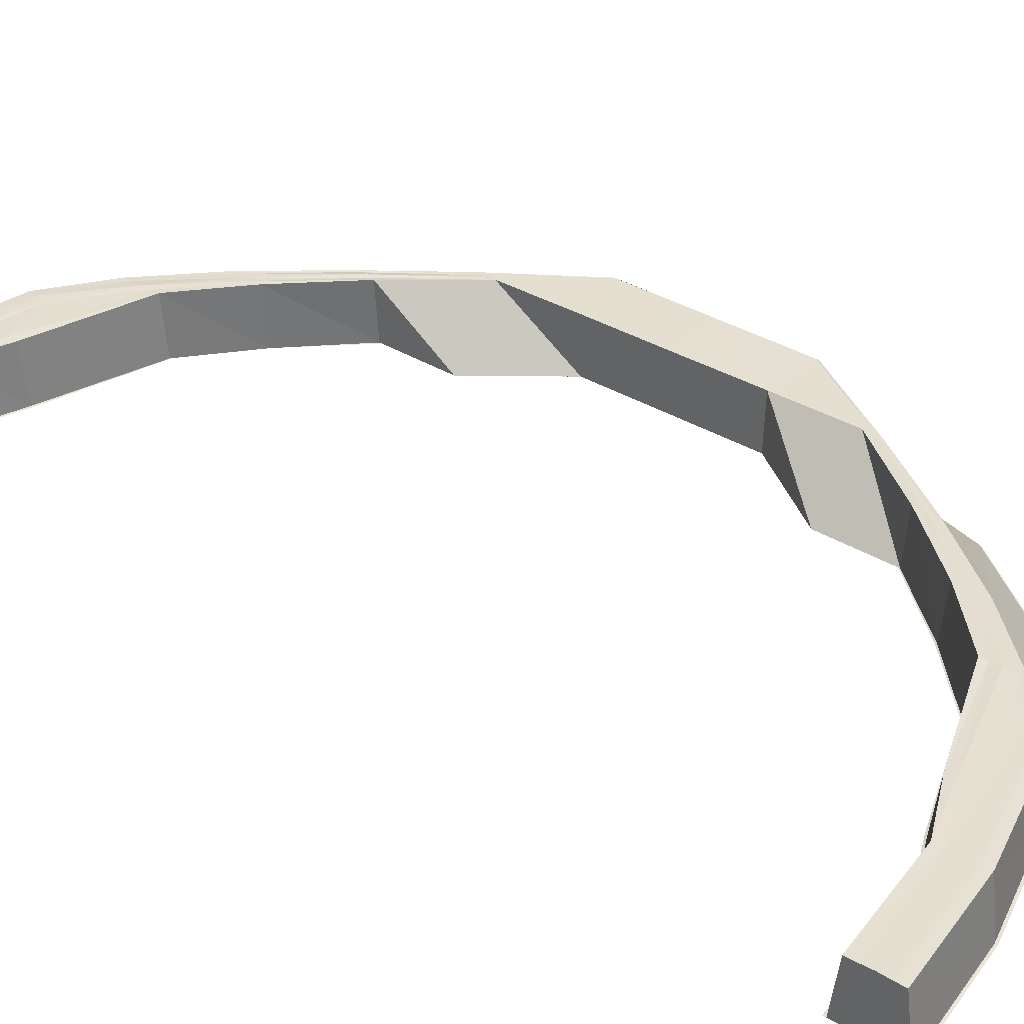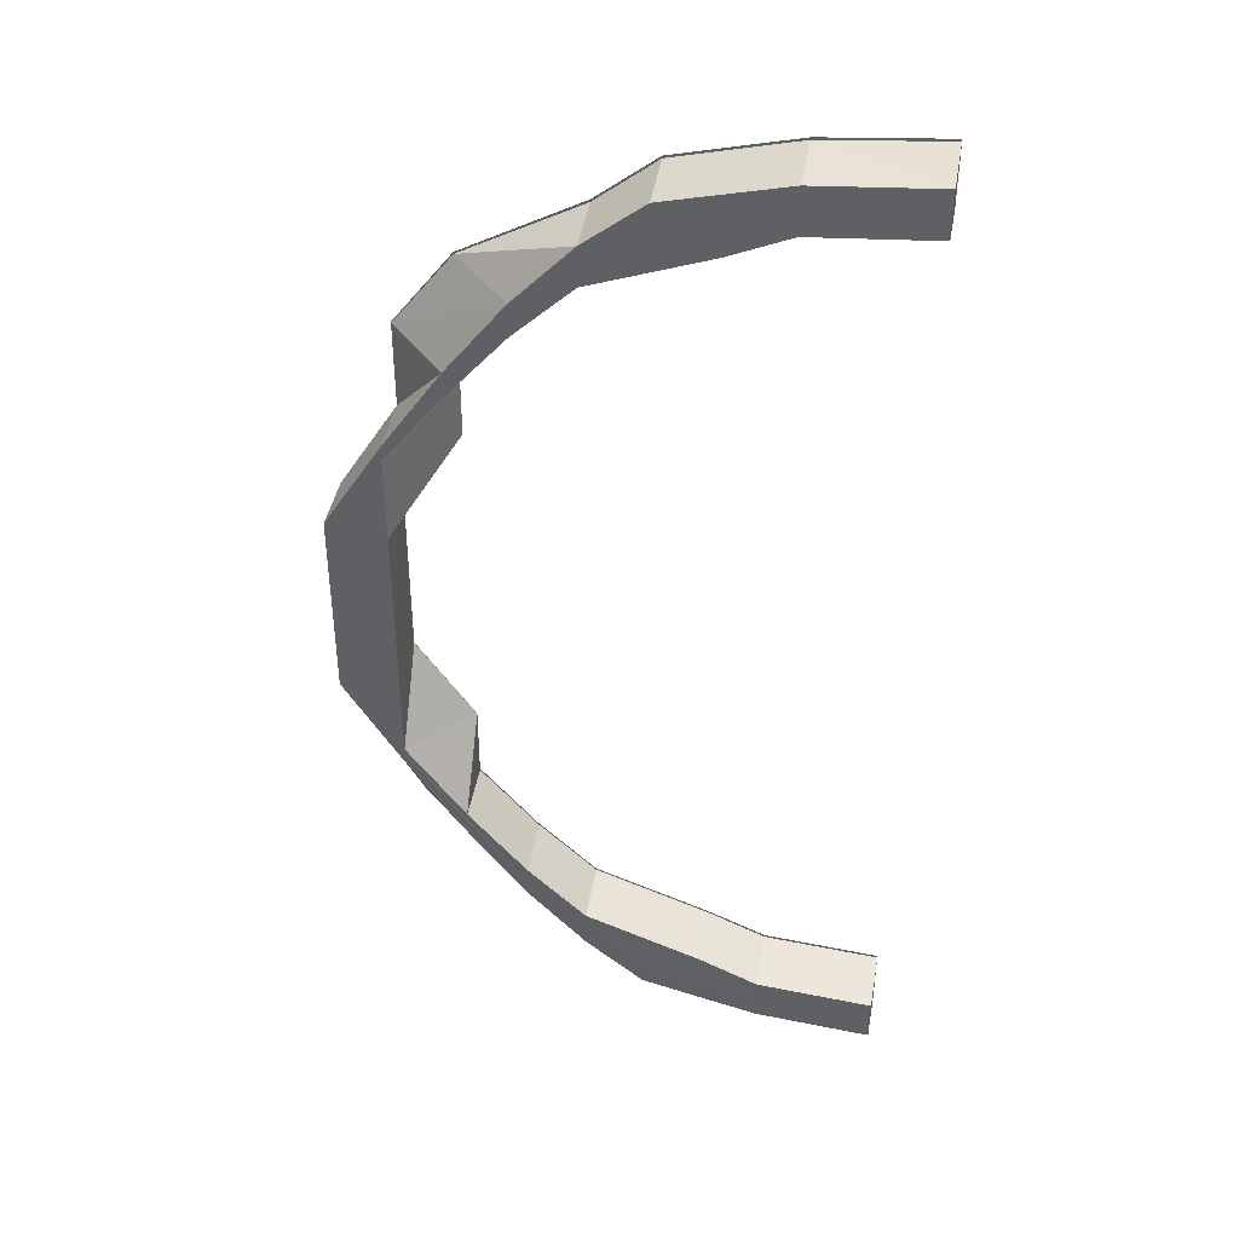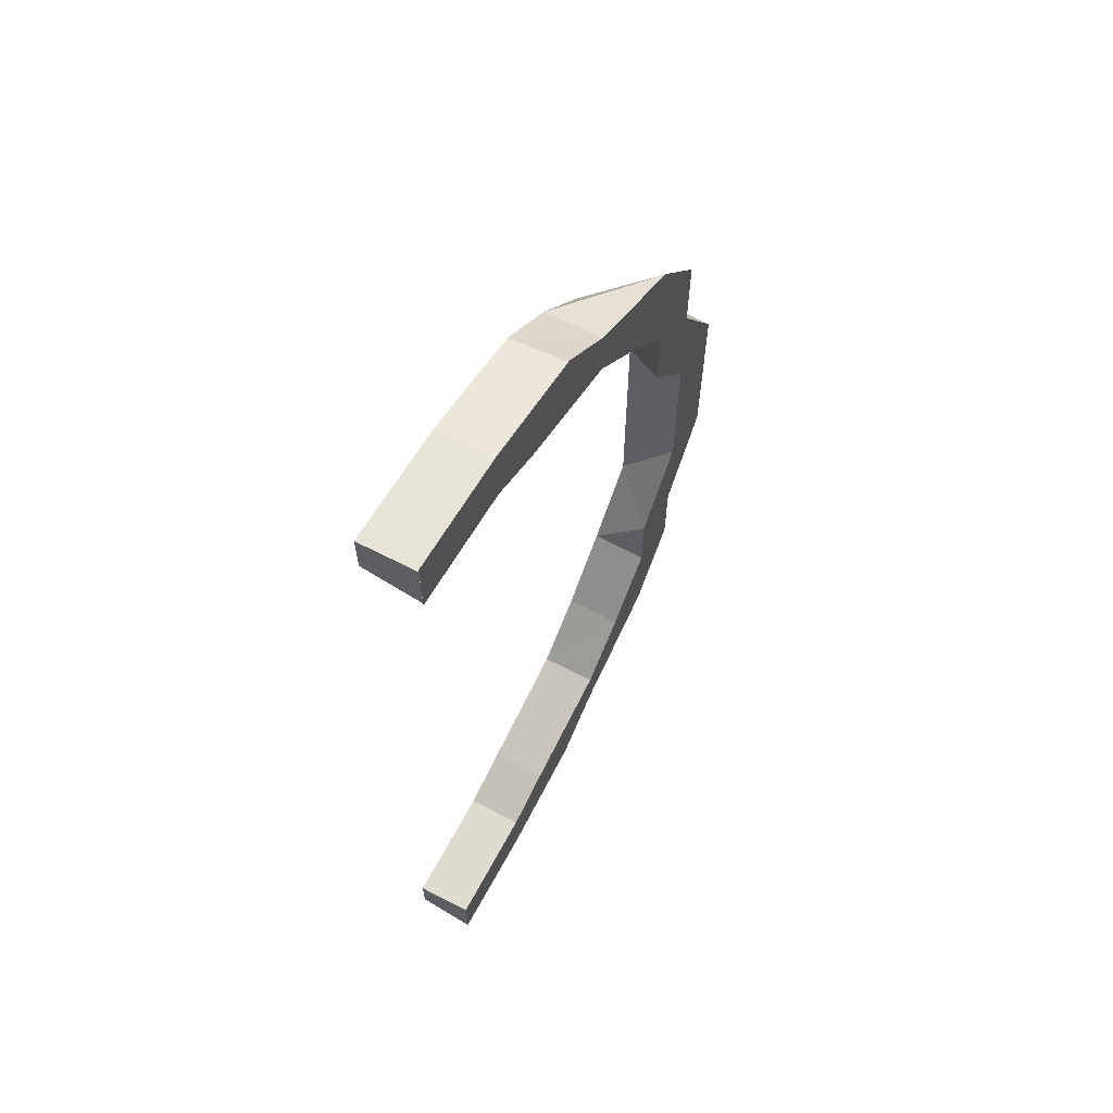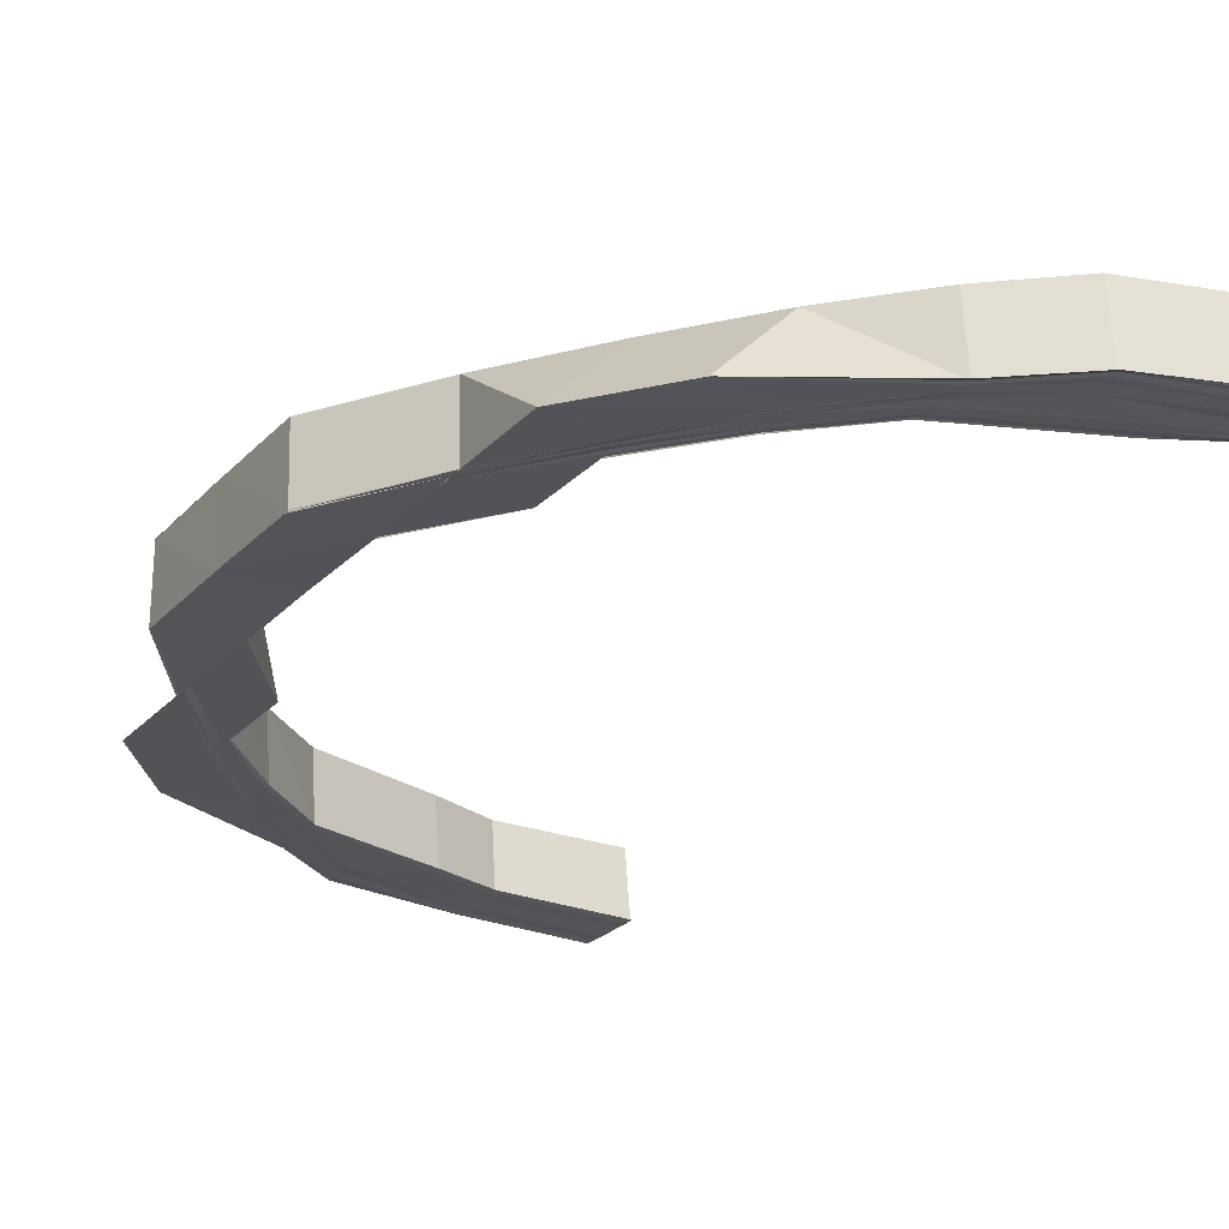
<metadata>
{"format":"obj","ext":"obj","renderer":"f3d","projection":"perspective","resolution":1024,"background":"white","views":[{"elev":37.1,"azim":-53.0,"up":"+Y"},{"elev":40.5,"azim":-169.5,"up":"+Z"},{"elev":65.1,"azim":-60.6,"up":"+Z"},{"elev":-22.9,"azim":150.3,"up":"+Y"}]}
</metadata>
<code>
o 25745
v 2246 1881 23.16
v 2246 1881 23.17
v 2246 1881 23.16
v 2246 1881 23.17
v 2246 1881 23.16
v 2246 1881 23.17
v 2246 1881 23.17
v 2246 1881 23.17
v 2246 1881 23.17
v 2246 1881 23.18
v 2246 1881 23.17
v 2246 1881 23.19
v 2246 1881 23.18
v 2246 1881 23.17
v 2246 1881 23.17
v 2246 1881 23.17
v 2246 1881 23.17
v 2246 1881 23.17
v 2246 1881 23.17
v 2246 1881 23.17
v 2246 1881 23.17
v 2246 1881 23.18
v 2246 1881 23.18
v 2246 1881 23.17
v 2246 1881 23.17
v 2246 1881 23.18
v 2246 1881 23.18
v 2246 1881 23.19
v 2246 1881 23.19
v 2246 1881 23.18
v 2246 1881 23.18
v 2246 1881 23.19
v 2246 1881 23.19
v 2246 1881 23.2
v 2246 1881 23.2
v 2246 1881 23.19
v 2246 1881 23.19
v 2246 1881 23.2
v 2246 1881 23.2
v 2246 1881 23.19
v 2246 1881 23.22
v 2246 1881 23.22
v 2246 1881 23.23
v 2246 1881 23.23
v 2246 1881 23.23
v 2246 1881 23.23
v 2246 1881 23.23
v 2246 1881 23.22
v 2246 1881 23.2
v 2246 1881 23.22
v 2246 1881 23.23
v 2246 1881 23.23
v 2246 1881 23.22
v 2246 1881 23.23
v 2246 1881 23.25
v 2246 1881 23.2
v 2246 1881 23.22
v 2246 1881 23.19
v 2246 1881 23.21
v 2246 1881 23.22
v 2246 1881 23.19
v 2246 1881 23.18
v 2246 1881 23.21
v 2246 1881 23.19
v 2246 1881 23.22
v 2246 1881 23.18
v 2246 1881 23.17
v 2246 1881 23.21
v 2246 1881 23.22
v 2246 1881 23.19
v 2246 1881 23.21
v 2246 1881 23.22
v 2246 1881 23.23
v 2246 1881 23.22
v 2246 1881 23.22
v 2246 1881 23.24
v 2246 1881 23.22
v 2246 1881 23.2
v 2246 1881 23.2
v 2246 1881 23.21
v 2246 1881 23.2
v 2246 1881 23.2
v 2246 1881 23.2
v 2246 1881 23.19
v 2246 1881 23.19
v 2246 1881 23.2
v 2246 1881 23.19
v 2246 1881 23.19
v 2246 1881 23.19
v 2246 1881 23.18
v 2246 1881 23.18
v 2246 1881 23.19
v 2246 1881 23.18
v 2246 1881 23.18
v 2246 1881 23.18
v 2246 1881 23.18
v 2246 1881 23.18
v 2246 1881 23.18
v 2246 1881 23.18
v 2246 1881 23.18
v 2246 1881 23.17
v 2246 1881 23.18
v 2246 1881 23.18
v 2246 1881 23.17
v 2246 1881 23.18
v 2246 1881 23.17
v 2246 1881 23.17
v 2246 1881 23.17
v 2246 1881 23.18
v 2246 1881 23.17
v 2246 1881 23.17
v 2246 1881 23.17
v 2246 1881 23.17
v 2246 1881 23.18
v 2246 1881 23.19
v 2246 1881 23.17
v 2246 1881 23.17
v 2246 1881 23.17
v 2246 1881 23.17
v 2246 1881 23.17
v 2246 1881 23.17
v 2246 1881 23.17
v 2246 1881 23.17
v 2246 1881 23.18
v 2246 1881 23.18
v 2246 1881 23.2
v 2246 1881 23.21
v 2246 1881 23.18
v 2246 1881 23.17
v 2246 1881 23.16
v 2246 1881 23.17
v 2246 1881 23.17
v 2246 1881 23.16
v 2246 1881 23.16
v 2246 1881 23.17
v 2246 1881 23.16
v 2246 1881 23.17
v 2246 1881 23.17
v 2246 1881 23.17
v 2246 1881 23.17
v 2246 1881 23.17
v 2246 1881 23.17
v 2246 1881 23.17
v 2246 1881 23.17
v 2246 1881 23.17
v 2246 1881 23.17
v 2246 1881 23.18
v 2246 1881 23.17
v 2246 1881 23.17
v 2246 1881 23.18
v 2246 1881 23.17
v 2246 1881 23.17
v 2246 1881 23.18
v 2246 1881 23.19
v 2246 1881 23.18
v 2246 1881 23.18
v 2246 1881 23.19
v 2246 1881 23.18
v 2246 1881 23.17
v 2246 1881 23.18
v 2246 1881 23.18
v 2246 1881 23.19
v 2246 1881 23.2
v 2246 1881 23.19
v 2246 1881 23.19
v 2246 1881 23.2
v 2246 1881 23.19
v 2246 1881 23.22
v 2246 1881 23.2
v 2246 1881 23.19
v 2246 1881 23.18
v 2246 1881 23.2
v 2246 1881 23.19
v 2246 1881 23.22
v 2246 1881 23.22
v 2246 1881 23.22
v 2246 1881 23.23
v 2246 1881 23.23
v 2246 1881 23.23
v 2246 1881 23.22
v 2246 1881 23.23
v 2246 1881 23.21
v 2246 1881 23.22
v 2246 1881 23.23
v 2246 1881 23.25
v 2246 1881 23.21
v 2246 1881 23.22
v 2246 1881 23.19
v 2246 1881 23.18
v 2246 1881 23.21
v 2246 1881 23.22
v 2246 1881 23.21
v 2246 1881 23.21
v 2246 1881 23.2
v 2246 1881 23.23
v 2246 1881 23.23
v 2246 1881 23.22
v 2246 1881 23.21
v 2246 1881 23.2
v 2246 1881 23.24
v 2246 1881 23.23
v 2246 1881 23.22
v 2246 1881 23.22
v 2246 1881 23.21
v 2246 1881 23.21
v 2246 1881 23.2
v 2246 1881 23.2
v 2246 1881 23.2
v 2246 1881 23.19
v 2246 1881 23.2
v 2246 1881 23.2
v 2246 1881 23.19
v 2246 1881 23.19
v 2246 1881 23.2
v 2246 1881 23.19
v 2246 1881 23.19
v 2246 1881 23.18
v 2246 1881 23.19
v 2246 1881 23.18
v 2246 1881 23.17
v 2246 1881 23.18
v 2246 1881 23.17
v 2246 1881 23.18
v 2246 1881 23.18
v 2246 1881 23.19
v 2246 1881 23.19
v 2246 1881 23.18
v 2246 1881 23.18
v 2246 1881 23.18
v 2246 1881 23.18
v 2246 1881 23.18
v 2246 1881 23.18
v 2246 1881 23.18
v 2246 1881 23.17
v 2246 1881 23.17
v 2246 1881 23.18
v 2246 1881 23.18
v 2246 1881 23.18
v 2246 1881 23.17
v 2246 1881 23.18
v 2246 1881 23.17
v 2246 1881 23.17
v 2246 1881 23.17
v 2246 1881 23.17
v 2246 1881 23.17
v 2246 1881 23.17
v 2246 1881 23.17
v 2246 1881 23.17
v 2246 1881 23.17
v 2246 1881 23.17
v 2246 1881 23.23
v 2246 1881 23.23
v 2246 1881 23.25
v 2246 1881 23.26
v 2246 1881 23.26
v 2246 1881 23.26
v 2246 1881 23.28
v 2246 1881 23.28
v 2246 1881 23.28
v 2246 1881 23.29
v 2246 1881 23.29
v 2246 1881 23.28
v 2246 1881 23.3
v 2246 1881 23.3
v 2246 1881 23.31
v 2246 1881 23.31
v 2246 1881 23.32
v 2246 1881 23.32
v 2246 1881 23.32
v 2246 1881 23.32
v 2246 1881 23.32
v 2246 1881 23.33
v 2246 1881 23.32
v 2246 1881 23.32
v 2246 1881 23.32
v 2246 1881 23.32
v 2246 1881 23.32
v 2246 1881 23.32
v 2246 1881 23.32
v 2246 1881 23.32
v 2246 1881 23.32
v 2246 1881 23.32
v 2246 1881 23.32
v 2246 1881 23.32
v 2246 1881 23.31
v 2246 1881 23.31
v 2246 1881 23.32
v 2246 1881 23.31
v 2246 1881 23.31
v 2246 1881 23.31
v 2246 1881 23.3
v 2246 1881 23.3
v 2246 1881 23.31
v 2246 1881 23.3
v 2246 1881 23.3
v 2246 1881 23.3
v 2246 1881 23.29
v 2246 1881 23.29
v 2246 1881 23.3
v 2246 1881 23.29
v 2246 1881 23.29
v 2246 1881 23.29
v 2246 1881 23.29
v 2246 1881 23.28
v 2246 1881 23.28
v 2246 1881 23.29
v 2246 1881 23.3
v 2246 1881 23.28
v 2246 1881 23.3
v 2246 1881 23.31
v 2246 1881 23.29
v 2246 1881 23.28
v 2246 1881 23.27
v 2246 1881 23.27
v 2246 1881 23.27
v 2246 1881 23.25
v 2246 1881 23.27
v 2246 1881 23.27
v 2246 1881 23.28
v 2246 1881 23.3
v 2246 1881 23.28
v 2246 1881 23.27
v 2246 1881 23.27
v 2246 1881 23.28
v 2246 1881 23.28
v 2246 1881 23.27
v 2246 1881 23.27
v 2246 1881 23.28
v 2246 1881 23.3
v 2246 1881 23.3
v 2246 1881 23.3
v 2246 1881 23.3
v 2246 1881 23.31
v 2246 1881 23.28
v 2246 1881 23.29
v 2246 1881 23.28
v 2246 1881 23.31
v 2246 1881 23.31
v 2246 1881 23.3
v 2246 1881 23.31
v 2246 1881 23.32
v 2246 1881 23.3
v 2246 1881 23.3
v 2246 1881 23.31
v 2246 1881 23.3
v 2246 1881 23.32
v 2246 1881 23.31
v 2246 1881 23.31
v 2246 1881 23.32
v 2246 1881 23.31
v 2246 1881 23.31
v 2246 1881 23.32
v 2246 1881 23.32
v 2246 1881 23.32
v 2246 1881 23.33
v 2246 1881 23.33
v 2246 1881 23.33
v 2246 1881 23.33
v 2246 1881 23.32
v 2246 1881 23.32
v 2246 1881 23.33
v 2246 1881 23.32
v 2246 1881 23.33
v 2246 1881 23.33
v 2246 1881 23.33
v 2246 1881 23.33
v 2246 1881 23.33
v 2246 1881 23.33
v 2246 1881 23.32
v 2246 1881 23.31
v 2246 1881 23.33
v 2246 1881 23.32
v 2246 1881 23.29
v 2246 1881 23.28
v 2246 1881 23.28
v 2246 1881 23.26
v 2246 1881 23.3
v 2246 1881 23.29
v 2246 1881 23.3
v 2246 1881 23.31
v 2246 1881 23.32
v 2246 1881 23.31
v 2246 1881 23.32
v 2246 1881 23.3
v 2246 1881 23.29
v 2246 1881 23.3
v 2246 1881 23.3
v 2246 1881 23.29
v 2246 1881 23.29
v 2246 1881 23.31
v 2246 1881 23.31
v 2246 1881 23.31
v 2246 1881 23.3
v 2246 1881 23.3
v 2246 1881 23.32
v 2246 1881 23.32
v 2246 1881 23.31
v 2246 1881 23.31
v 2246 1881 23.32
v 2246 1881 23.32
v 2246 1881 23.32
v 2246 1881 23.32
v 2246 1881 23.32
v 2246 1881 23.32
v 2246 1881 23.33
v 2246 1881 23.32
v 2246 1881 23.32
v 2246 1881 23.32
v 2246 1881 23.32
v 2246 1881 23.32
v 2246 1881 23.32
v 2246 1881 23.33
v 2246 1881 23.32
v 2246 1881 23.33
v 2246 1881 23.33
v 2246 1881 23.33
v 2246 1881 23.33
v 2246 1881 23.33
v 2246 1881 23.33
v 2246 1881 23.33
v 2246 1881 23.33
v 2246 1881 23.33
v 2246 1881 23.33
v 2246 1881 23.33
v 2246 1881 23.33
v 2246 1881 23.33
v 2246 1881 23.34
v 2246 1881 23.33
v 2246 1881 23.33
v 2246 1881 23.33
v 2246 1881 23.33
v 2246 1881 23.34
v 2246 1881 23.33
v 2246 1881 23.33
v 2246 1881 23.33
v 2246 1881 23.33
v 2246 1881 23.33
v 2246 1881 23.33
v 2246 1881 23.33
v 2246 1881 23.33
v 2246 1881 23.33
v 2246 1881 23.33
v 2246 1881 23.33
v 2246 1881 23.32
v 2246 1881 23.33
v 2246 1881 23.33
v 2246 1881 23.33
v 2246 1881 23.33
v 2246 1881 23.33
v 2246 1881 23.33
v 2246 1881 23.33
v 2246 1881 23.33
v 2246 1881 23.33
v 2246 1881 23.33
v 2246 1881 23.32
v 2246 1881 23.33
v 2246 1881 23.32
v 2246 1881 23.33
v 2246 1881 23.33
v 2246 1881 23.32
v 2246 1881 23.32
v 2246 1881 23.32
v 2246 1881 23.32
v 2246 1881 23.31
v 2246 1881 23.3
v 2246 1881 23.32
v 2246 1881 23.32
v 2246 1881 23.31
v 2246 1881 23.31
v 2246 1881 23.31
v 2246 1881 23.31
v 2246 1881 23.3
v 2246 1881 23.3
v 2246 1881 23.31
v 2246 1881 23.3
v 2246 1881 23.32
v 2246 1881 23.31
v 2246 1881 23.32
v 2246 1881 23.3
v 2246 1881 23.28
v 2246 1881 23.27
v 2246 1881 23.28
v 2246 1881 23.28
v 2246 1881 23.27
v 2246 1881 23.31
v 2246 1881 23.32
f 1 2 3
f 2 4 5
f 6 7 3
f 7 8 9
f 8 10 11
f 10 12 13
f 14 15 5
f 16 17 15
f 18 16 19
f 20 21 15
f 22 23 21
f 24 22 25
f 26 27 21
f 28 29 27
f 30 28 31
f 32 33 27
f 34 35 33
f 36 34 37
f 38 39 33
f 32 38 40
f 41 42 39
f 43 44 42
f 45 46 42
f 47 45 48
f 38 41 49
f 50 41 38
f 50 51 41
f 51 52 53
f 54 51 50
f 54 55 51
f 56 50 38
f 56 38 32
f 57 50 56
f 58 56 32
f 59 57 56
f 59 56 58
f 60 57 59
f 58 61 62
f 63 60 59
f 64 59 58
f 63 59 64
f 65 60 63
f 64 58 66
f 66 58 26
f 66 62 67
f 68 65 63
f 69 65 68
f 68 63 70
f 70 63 64
f 71 72 68
f 72 73 65
f 74 73 75
f 73 76 77
f 78 71 79
f 71 80 81
f 82 71 83
f 84 82 85
f 82 86 87
f 88 82 89
f 90 88 91
f 88 92 93
f 94 88 95
f 96 94 97
f 94 98 99
f 100 94 101
f 100 102 103
f 104 100 105
f 104 100 106
f 101 107 108
f 95 109 107
f 110 107 111
f 112 113 110
f 113 114 107
f 114 115 109
f 107 109 116
f 107 116 117
f 111 116 118
f 118 119 120
f 116 119 121
f 119 122 123
f 109 124 116
f 116 124 119
f 109 125 124
f 89 125 109
f 115 126 125
f 126 127 70
f 83 70 125
f 125 70 128
f 125 128 124
f 70 64 128
f 128 64 66
f 124 128 129
f 128 66 129
f 124 129 119
f 129 66 20
f 119 129 14
f 129 67 122
f 130 131 132
f 133 131 134
f 131 135 136
f 9 137 132
f 131 138 137
f 132 137 139
f 140 138 141
f 138 142 143
f 137 144 139
f 139 144 145
f 137 146 144
f 11 146 137
f 138 147 146
f 148 147 149
f 147 150 151
f 146 152 144
f 13 153 146
f 146 153 152
f 147 154 153
f 155 154 156
f 154 157 158
f 144 152 159
f 144 159 145
f 153 160 152
f 152 161 159
f 152 160 161
f 153 162 160
f 40 162 153
f 154 163 162
f 164 163 165
f 163 166 167
f 163 168 169
f 49 169 162
f 162 169 170
f 162 170 160
f 160 170 171
f 160 171 161
f 169 172 170
f 170 173 171
f 170 172 173
f 169 174 172
f 175 174 169
f 176 177 175
f 175 178 174
f 178 179 174
f 174 179 180
f 174 180 172
f 179 181 180
f 172 180 182
f 172 182 173
f 180 181 183
f 180 183 182
f 181 184 183
f 181 185 184
f 182 183 186
f 183 187 186
f 173 182 188
f 182 186 188
f 173 188 189
f 171 173 189
f 186 187 190
f 187 191 190
f 190 191 192
f 192 193 194
f 191 195 69
f 195 196 197
f 191 197 198
f 190 198 199
f 200 201 197
f 202 200 203
f 204 205 199
f 206 204 207
f 208 199 209
f 210 211 209
f 212 210 213
f 186 190 208
f 208 190 214
f 188 186 208
f 214 194 215
f 216 215 217
f 218 208 216
f 188 208 218
f 189 188 218
f 219 217 220
f 221 220 222
f 223 218 219
f 189 218 223
f 218 209 224
f 225 226 224
f 227 225 228
f 223 224 229
f 230 231 229
f 232 230 233
f 234 223 221
f 234 229 235
f 236 237 235
f 238 236 239
f 240 223 234
f 240 189 223
f 171 189 240
f 161 171 240
f 161 240 241
f 241 240 234
f 159 161 241
f 241 234 242
f 242 234 243
f 244 241 242
f 159 241 244
f 145 159 244
f 245 130 145
f 246 245 145
f 247 246 145
f 248 247 145
f 249 248 145
f 250 249 145
f 251 252 65
f 251 253 252
f 253 55 252
f 253 254 55
f 254 255 55
f 256 257 255
f 258 259 255
f 258 260 259
f 260 261 262
f 263 264 261
f 265 266 264
f 267 268 266
f 269 270 268
f 271 272 270
f 273 271 274
f 271 275 276
f 277 271 278
f 279 277 280
f 277 281 282
f 283 277 284
f 285 283 286
f 283 287 288
f 289 283 290
f 291 289 292
f 289 293 294
f 295 289 296
f 297 295 298
f 295 299 300
f 301 295 302
f 302 303 304
f 305 306 304
f 306 307 303
f 304 303 308
f 296 309 303
f 307 310 309
f 303 311 308
f 303 309 311
f 308 311 312
f 308 312 313
f 314 308 313
f 313 312 315
f 314 313 316
f 55 314 316
f 55 316 51
f 43 316 178
f 316 185 178
f 316 315 185
f 315 317 185
f 318 319 317
f 319 320 321
f 185 253 184
f 185 322 253
f 322 323 253
f 322 324 323
f 325 324 322
f 326 325 322
f 321 325 326
f 327 328 326
f 325 329 324
f 330 329 325
f 331 330 321
f 329 332 324
f 331 333 330
f 324 332 334
f 332 335 334
f 334 335 336
f 329 337 332
f 338 337 329
f 339 340 329
f 333 341 338
f 342 340 343
f 340 344 345
f 340 346 337
f 347 346 348
f 346 349 350
f 337 351 332
f 332 351 335
f 337 352 351
f 353 352 337
f 354 355 353
f 346 356 352
f 355 357 358
f 359 356 360
f 356 361 362
f 358 363 352
f 356 364 363
f 365 364 366
f 364 367 368
f 352 363 369
f 352 369 351
f 351 369 370
f 351 370 335
f 363 371 369
f 369 372 370
f 369 371 372
f 335 370 373
f 335 373 336
f 336 373 374
f 374 375 376
f 370 377 373
f 370 372 377
f 373 378 374
f 373 377 378
f 374 378 258
f 377 379 378
f 378 379 260
f 372 380 377
f 377 380 379
f 372 381 380
f 371 381 372
f 380 382 379
f 379 382 263
f 381 383 380
f 380 383 382
f 379 384 385
f 386 387 385
f 388 386 389
f 382 390 384
f 391 392 384
f 393 391 394
f 395 396 390
f 397 395 398
f 382 399 265
f 399 400 390
f 383 399 382
f 401 402 400
f 403 401 404
f 383 405 399
f 399 406 267
f 405 406 399
f 406 407 400
f 408 409 407
f 410 408 411
f 412 413 407
f 406 412 269
f 414 412 406
f 405 414 406
f 415 414 405
f 416 405 383
f 416 415 405
f 381 416 383
f 417 415 416
f 418 416 381
f 418 417 416
f 371 418 381
f 419 417 418
f 420 418 371
f 420 419 418
f 421 419 420
f 363 420 371
f 422 420 363
f 364 423 420
f 357 424 422
f 425 423 426
f 423 427 428
f 424 423 415
f 429 424 415
f 424 430 431
f 432 430 431
f 433 432 434
f 429 435 436
f 437 429 415
f 437 429 438
f 438 436 439
f 440 437 415
f 441 440 415
f 271 441 415
f 440 437 442
f 441 440 443
f 444 441 443
f 443 445 442
f 442 446 438
f 438 447 448
f 448 431 449
f 450 451 449
f 452 450 453
f 454 449 455
f 456 438 454
f 442 438 456
f 456 439 457
f 458 459 455
f 460 458 461
f 462 442 456
f 443 442 462
f 462 456 463
f 463 456 341
f 341 455 464
f 463 341 333
f 333 464 465
f 466 467 464
f 468 466 469
f 470 471 465
f 472 470 473
f 474 463 333
f 474 333 331
f 475 474 331
f 476 463 474
f 476 462 463
f 477 476 474
f 477 474 475
f 478 462 476
f 478 443 462
f 278 443 478
f 475 479 480
f 312 480 481
f 312 475 482
f 482 483 484
f 311 475 312
f 311 477 475
f 309 477 311
f 309 485 477
f 290 485 309
f 485 476 477
f 485 478 476
f 284 478 485
f 486 444 478
f 310 486 485

</code>
